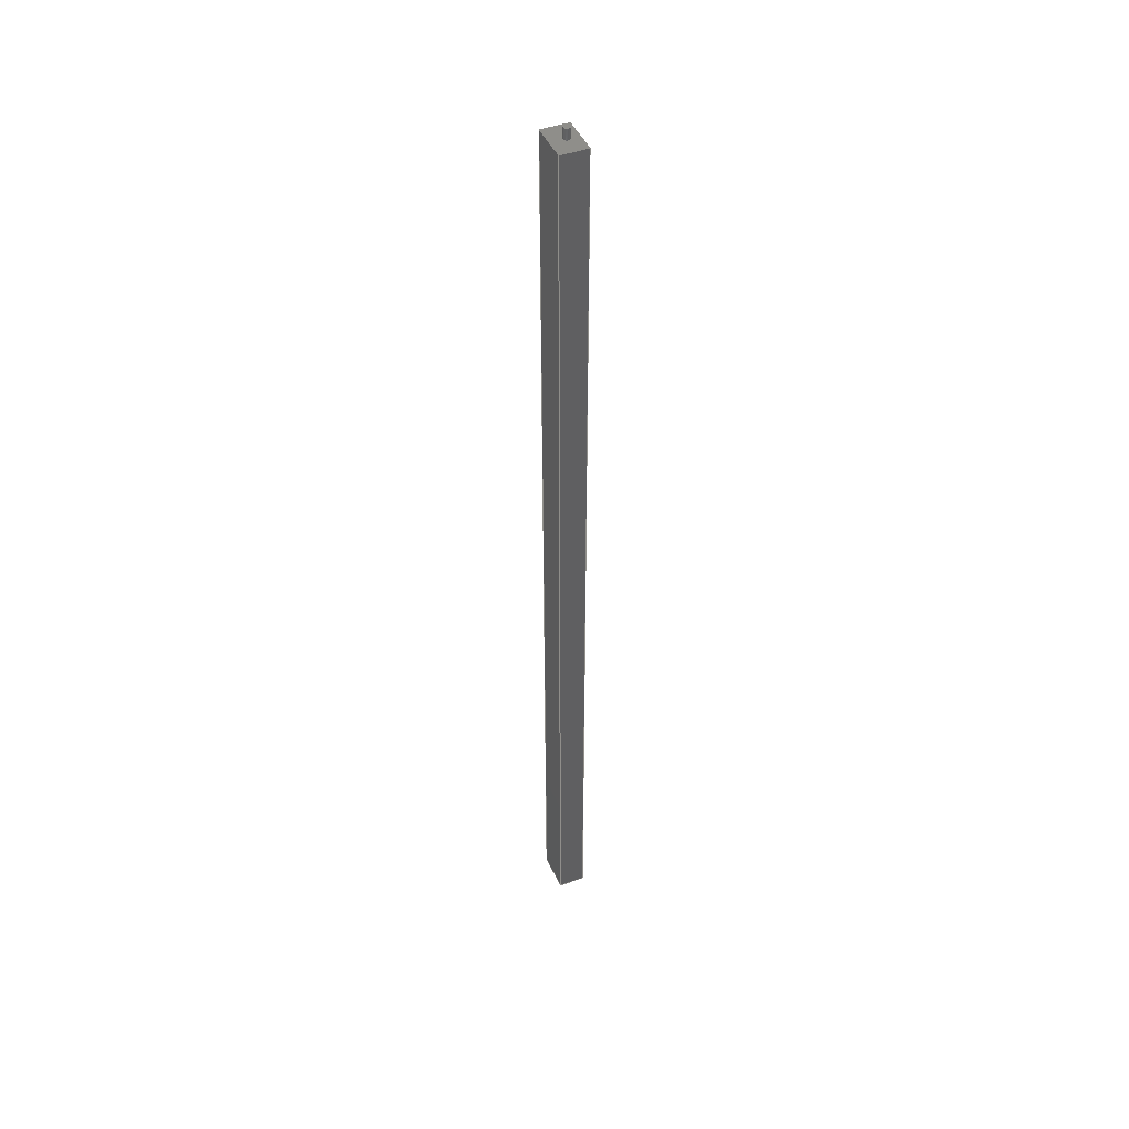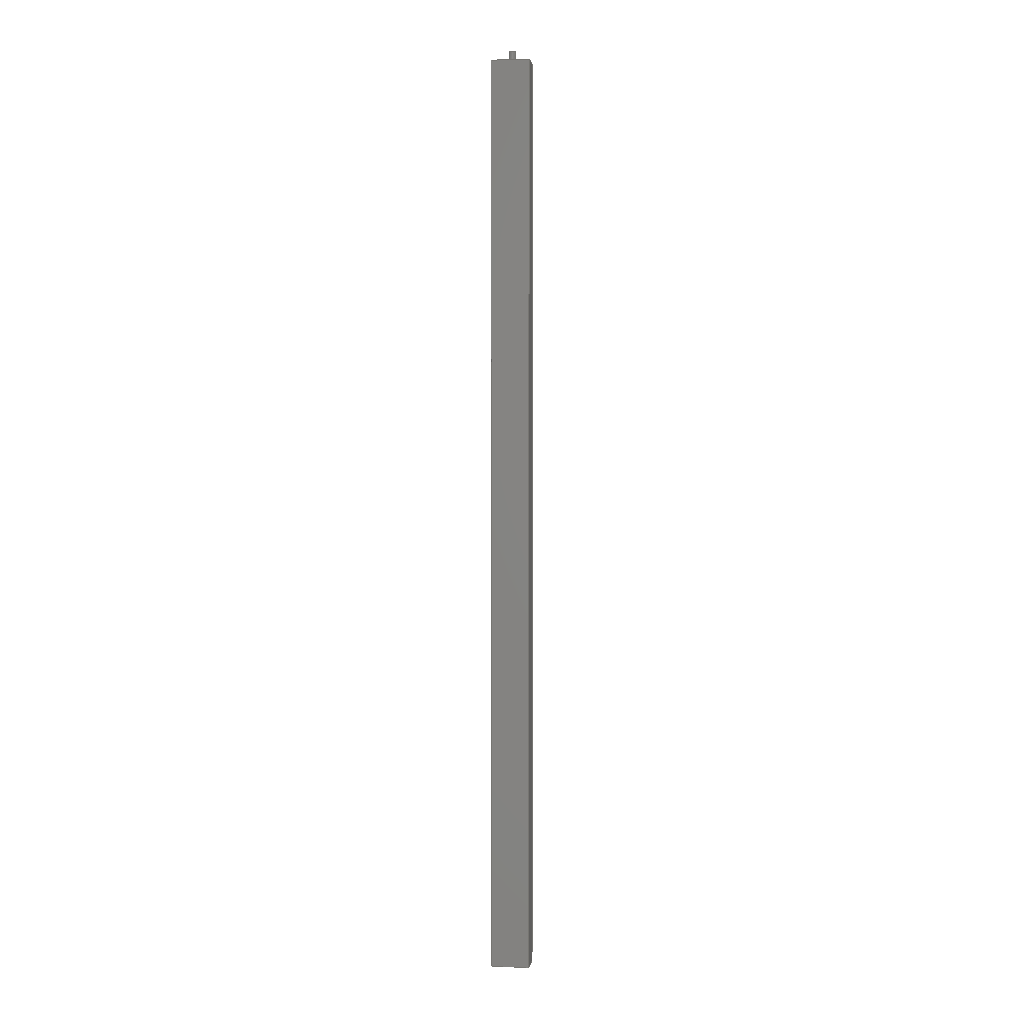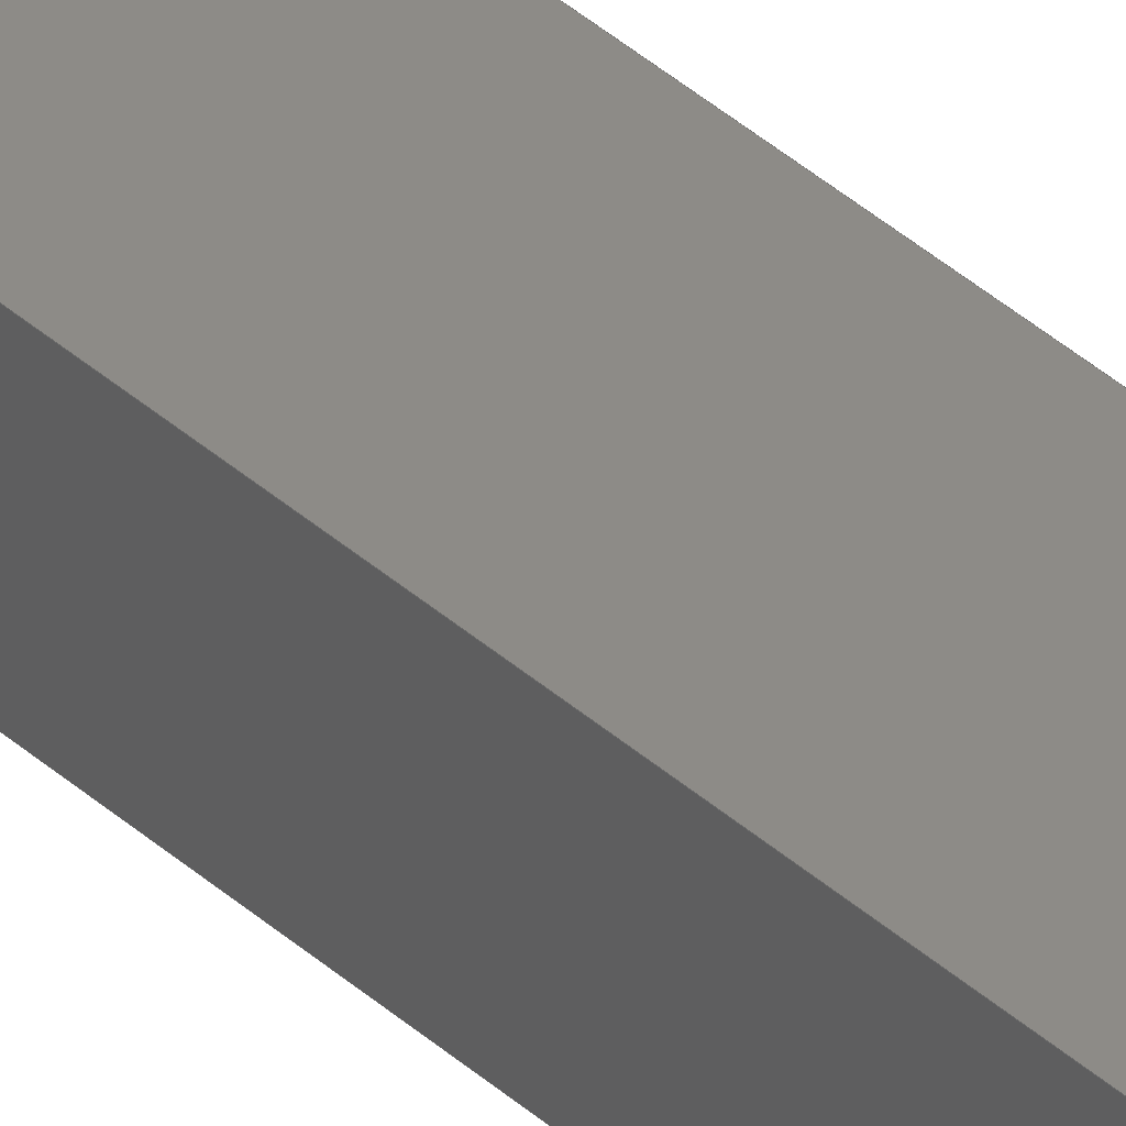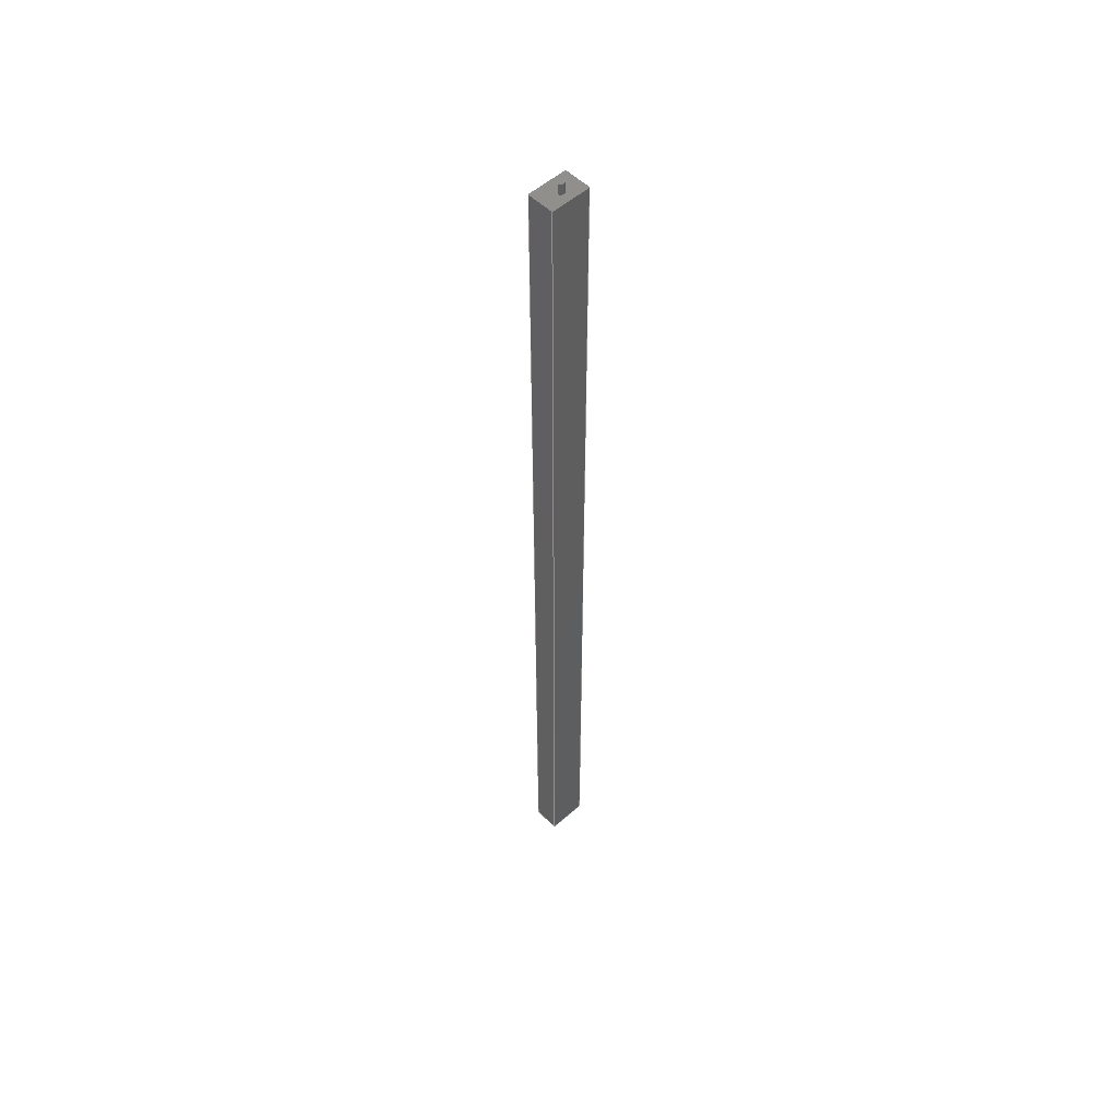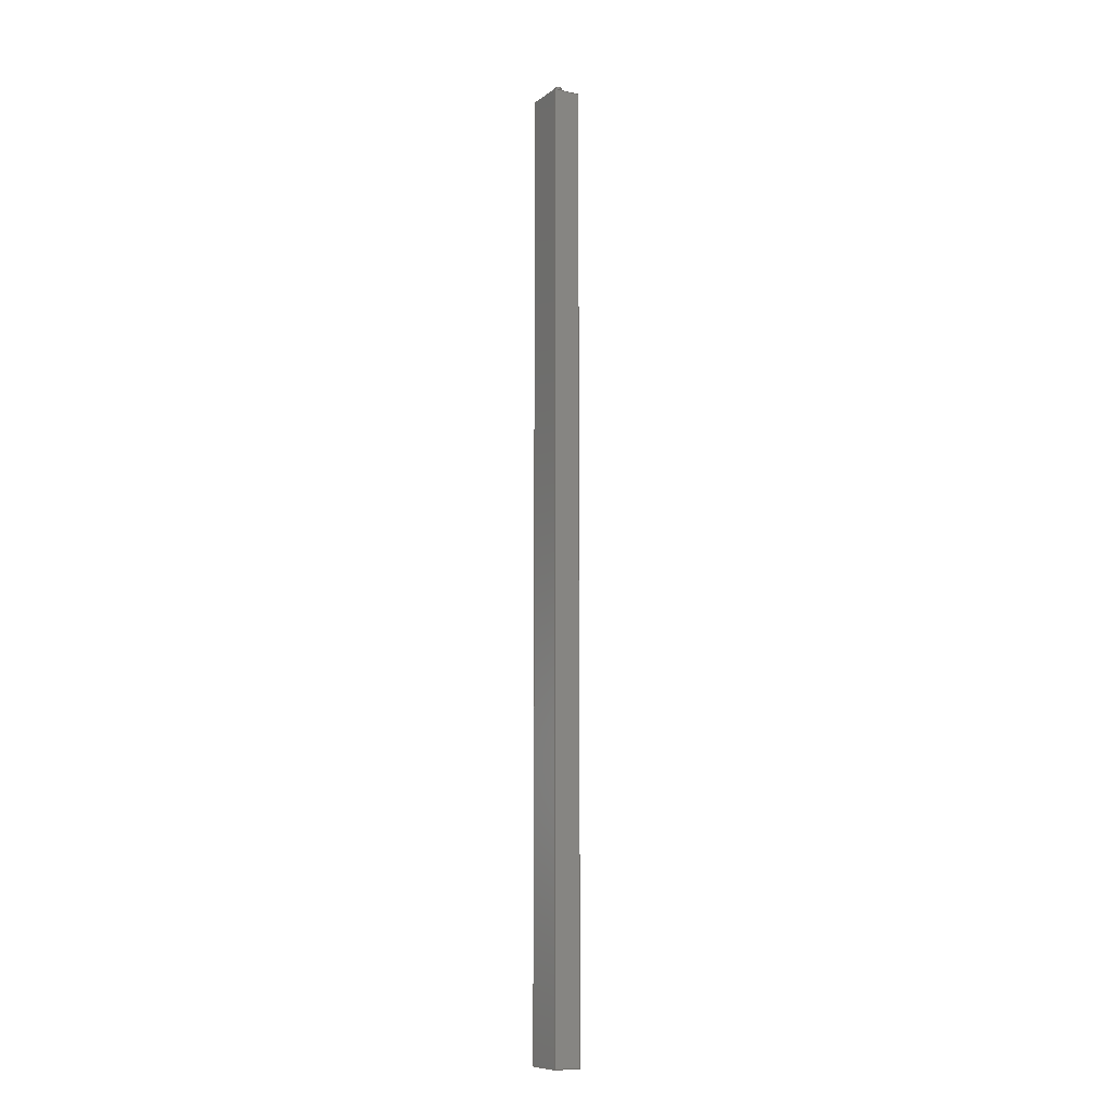
<metadata>
{"format":"step","ext":"step","renderer":"f3d","projection":"perspective","resolution":1024,"background":"white","views":[{"elev":44.5,"azim":-112.9,"up":"+Z"},{"elev":2.3,"azim":-171.9,"up":"+Z"},{"elev":34.3,"azim":-38.8,"up":"+Y"},{"elev":52.8,"azim":-43.6,"up":"+Z"},{"elev":-9.7,"azim":-120.5,"up":"+Z"}]}
</metadata>
<code>
ISO-10303-21;
DATA;
#1=MECHANICAL_DESIGN_GEOMETRIC_PRESENTATION_REPRESENTATION('',(#4),#219);
#2=SHAPE_REPRESENTATION_RELATIONSHIP('SRR','None',#226,#3);
#3=ADVANCED_BREP_SHAPE_REPRESENTATION('',(#5),#218);
#4=STYLED_ITEM('',(#236),#5);
#5=MANIFOLD_SOLID_BREP('Body1',#123);
#6=FACE_BOUND('',#26,.T.);
#7=PLANE('',#140);
#8=PLANE('',#141);
#9=PLANE('',#142);
#10=PLANE('',#143);
#11=PLANE('',#144);
#12=PLANE('',#145);
#13=PLANE('',#146);
#14=FACE_OUTER_BOUND('',#22,.T.);
#15=FACE_OUTER_BOUND('',#23,.T.);
#16=FACE_OUTER_BOUND('',#24,.T.);
#17=FACE_OUTER_BOUND('',#25,.T.);
#18=FACE_OUTER_BOUND('',#27,.T.);
#19=FACE_OUTER_BOUND('',#28,.T.);
#20=FACE_OUTER_BOUND('',#29,.T.);
#21=FACE_OUTER_BOUND('',#30,.T.);
#22=EDGE_LOOP('',(#84,#85,#86,#87));
#23=EDGE_LOOP('',(#88));
#24=EDGE_LOOP('',(#89,#90,#91,#92));
#25=EDGE_LOOP('',(#93,#94,#95,#96));
#26=EDGE_LOOP('',(#97));
#27=EDGE_LOOP('',(#98,#99,#100,#101));
#28=EDGE_LOOP('',(#102,#103,#104,#105));
#29=EDGE_LOOP('',(#106,#107,#108,#109));
#30=EDGE_LOOP('',(#110,#111,#112,#113));
#31=LINE('',#187,#44);
#32=LINE('',#193,#45);
#33=LINE('',#195,#46);
#34=LINE('',#197,#47);
#35=LINE('',#198,#48);
#36=LINE('',#201,#49);
#37=LINE('',#203,#50);
#38=LINE('',#204,#51);
#39=LINE('',#207,#52);
#40=LINE('',#209,#53);
#41=LINE('',#210,#54);
#42=LINE('',#212,#55);
#43=LINE('',#213,#56);
#44=VECTOR('',#153,0.381);
#45=VECTOR('',#160,1);
#46=VECTOR('',#161,1);
#47=VECTOR('',#162,1);
#48=VECTOR('',#163,1);
#49=VECTOR('',#166,1);
#50=VECTOR('',#167,1);
#51=VECTOR('',#168,1);
#52=VECTOR('',#171,1);
#53=VECTOR('',#172,1);
#54=VECTOR('',#173,1);
#55=VECTOR('',#176,1);
#56=VECTOR('',#177,1);
#57=CIRCLE('',#138,0.381);
#58=CIRCLE('',#139,0.381);
#59=VERTEX_POINT('',#184);
#60=VERTEX_POINT('',#186);
#61=VERTEX_POINT('',#191);
#62=VERTEX_POINT('',#192);
#63=VERTEX_POINT('',#194);
#64=VERTEX_POINT('',#196);
#65=VERTEX_POINT('',#200);
#66=VERTEX_POINT('',#202);
#67=VERTEX_POINT('',#206);
#68=VERTEX_POINT('',#208);
#69=EDGE_CURVE('',#59,#59,#57,.T.);
#70=EDGE_CURVE('',#59,#60,#31,.T.);
#71=EDGE_CURVE('',#60,#60,#58,.T.);
#72=EDGE_CURVE('',#61,#62,#32,.T.);
#73=EDGE_CURVE('',#61,#63,#33,.T.);
#74=EDGE_CURVE('',#64,#63,#34,.T.);
#75=EDGE_CURVE('',#62,#64,#35,.T.);
#76=EDGE_CURVE('',#62,#65,#36,.T.);
#77=EDGE_CURVE('',#66,#64,#37,.T.);
#78=EDGE_CURVE('',#65,#66,#38,.T.);
#79=EDGE_CURVE('',#65,#67,#39,.T.);
#80=EDGE_CURVE('',#68,#66,#40,.T.);
#81=EDGE_CURVE('',#67,#68,#41,.T.);
#82=EDGE_CURVE('',#67,#61,#42,.T.);
#83=EDGE_CURVE('',#63,#68,#43,.T.);
#84=ORIENTED_EDGE('',*,*,#69,.F.);
#85=ORIENTED_EDGE('',*,*,#70,.T.);
#86=ORIENTED_EDGE('',*,*,#71,.F.);
#87=ORIENTED_EDGE('',*,*,#70,.F.);
#88=ORIENTED_EDGE('',*,*,#69,.T.);
#89=ORIENTED_EDGE('',*,*,#72,.F.);
#90=ORIENTED_EDGE('',*,*,#73,.T.);
#91=ORIENTED_EDGE('',*,*,#74,.F.);
#92=ORIENTED_EDGE('',*,*,#75,.F.);
#93=ORIENTED_EDGE('',*,*,#76,.F.);
#94=ORIENTED_EDGE('',*,*,#75,.T.);
#95=ORIENTED_EDGE('',*,*,#77,.F.);
#96=ORIENTED_EDGE('',*,*,#78,.F.);
#97=ORIENTED_EDGE('',*,*,#71,.T.);
#98=ORIENTED_EDGE('',*,*,#79,.F.);
#99=ORIENTED_EDGE('',*,*,#78,.T.);
#100=ORIENTED_EDGE('',*,*,#80,.F.);
#101=ORIENTED_EDGE('',*,*,#81,.F.);
#102=ORIENTED_EDGE('',*,*,#82,.F.);
#103=ORIENTED_EDGE('',*,*,#81,.T.);
#104=ORIENTED_EDGE('',*,*,#83,.F.);
#105=ORIENTED_EDGE('',*,*,#73,.F.);
#106=ORIENTED_EDGE('',*,*,#83,.T.);
#107=ORIENTED_EDGE('',*,*,#80,.T.);
#108=ORIENTED_EDGE('',*,*,#77,.T.);
#109=ORIENTED_EDGE('',*,*,#74,.T.);
#110=ORIENTED_EDGE('',*,*,#82,.T.);
#111=ORIENTED_EDGE('',*,*,#72,.T.);
#112=ORIENTED_EDGE('',*,*,#76,.T.);
#113=ORIENTED_EDGE('',*,*,#79,.T.);
#114=CYLINDRICAL_SURFACE('',#137,0.381);
#115=ADVANCED_FACE('',(#14),#114,.T.);
#116=ADVANCED_FACE('',(#15),#7,.T.);
#117=ADVANCED_FACE('',(#16),#8,.T.);
#118=ADVANCED_FACE('',(#17,#6),#9,.T.);
#119=ADVANCED_FACE('',(#18),#10,.T.);
#120=ADVANCED_FACE('',(#19),#11,.T.);
#121=ADVANCED_FACE('',(#20),#12,.T.);
#122=ADVANCED_FACE('',(#21),#13,.F.);
#123=CLOSED_SHELL('',(#115,#116,#117,#118,#119,#120,#121,#122));
#124=DERIVED_UNIT_ELEMENT(#126,1);
#125=DERIVED_UNIT_ELEMENT(#221,3);
#126=(
MASS_UNIT()
NAMED_UNIT(*)
SI_UNIT(.KILO.,.GRAM.)
);
#127=DERIVED_UNIT((#124,#125));
#128=MEASURE_REPRESENTATION_ITEM('density measure',
POSITIVE_RATIO_MEASURE(7850),#127);
#129=PROPERTY_DEFINITION_REPRESENTATION(#134,#131);
#130=PROPERTY_DEFINITION_REPRESENTATION(#135,#132);
#131=REPRESENTATION('material name',(#133),#218);
#132=REPRESENTATION('density',(#128),#218);
#133=DESCRIPTIVE_REPRESENTATION_ITEM('Steel','Steel');
#134=PROPERTY_DEFINITION('material property','material name',#228);
#135=PROPERTY_DEFINITION('material property','density of part',#228);
#136=AXIS2_PLACEMENT_3D('placement',#182,#147,#148);
#137=AXIS2_PLACEMENT_3D('',#183,#149,#150);
#138=AXIS2_PLACEMENT_3D('',#185,#151,#152);
#139=AXIS2_PLACEMENT_3D('',#188,#154,#155);
#140=AXIS2_PLACEMENT_3D('',#189,#156,#157);
#141=AXIS2_PLACEMENT_3D('',#190,#158,#159);
#142=AXIS2_PLACEMENT_3D('',#199,#164,#165);
#143=AXIS2_PLACEMENT_3D('',#205,#169,#170);
#144=AXIS2_PLACEMENT_3D('',#211,#174,#175);
#145=AXIS2_PLACEMENT_3D('',#214,#178,#179);
#146=AXIS2_PLACEMENT_3D('',#215,#180,#181);
#147=DIRECTION('axis',(0,0,1));
#148=DIRECTION('refdir',(1,0,0));
#149=DIRECTION('center_axis',(0,0,1));
#150=DIRECTION('ref_axis',(1,0,0));
#151=DIRECTION('center_axis',(0,0,1));
#152=DIRECTION('ref_axis',(1,0,0));
#153=DIRECTION('',(0,0,-1));
#154=DIRECTION('center_axis',(0,0,-1));
#155=DIRECTION('ref_axis',(1,0,0));
#156=DIRECTION('center_axis',(0,0,1));
#157=DIRECTION('ref_axis',(1,0,0));
#158=DIRECTION('center_axis',(1,0,0));
#159=DIRECTION('ref_axis',(0,0,-1));
#160=DIRECTION('',(0,0,1));
#161=DIRECTION('',(0,1,0));
#162=DIRECTION('',(0,0,-1));
#163=DIRECTION('',(0,1,0));
#164=DIRECTION('center_axis',(0,0,1));
#165=DIRECTION('ref_axis',(1,0,0));
#166=DIRECTION('',(-1,0,0));
#167=DIRECTION('',(1,0,0));
#168=DIRECTION('',(0,1,0));
#169=DIRECTION('center_axis',(-1,0,0));
#170=DIRECTION('ref_axis',(0,0,1));
#171=DIRECTION('',(0,0,-1));
#172=DIRECTION('',(0,0,1));
#173=DIRECTION('',(0,1,0));
#174=DIRECTION('center_axis',(0,0,-1));
#175=DIRECTION('ref_axis',(-1,0,0));
#176=DIRECTION('',(1,0,0));
#177=DIRECTION('',(-1,0,0));
#178=DIRECTION('center_axis',(0,1,0));
#179=DIRECTION('ref_axis',(0,0,1));
#180=DIRECTION('center_axis',(0,1,0));
#181=DIRECTION('ref_axis',(1,0,0));
#182=CARTESIAN_POINT('',(0,0,0));
#183=CARTESIAN_POINT('Origin',(0,1.27,53.5));
#184=CARTESIAN_POINT('',(-0.381,1.27,54.77));
#185=CARTESIAN_POINT('Origin',(0,1.27,54.77));
#186=CARTESIAN_POINT('',(-0.381,1.27,53.5));
#187=CARTESIAN_POINT('',(-0.381,1.27,53.5));
#188=CARTESIAN_POINT('Origin',(0,1.27,53.5));
#189=CARTESIAN_POINT('Origin',(0,1.27,54.77));
#190=CARTESIAN_POINT('Origin',(2.223,0,53.5));
#191=CARTESIAN_POINT('',(2.223,0,-53.5));
#192=CARTESIAN_POINT('',(2.223,0,53.5));
#193=CARTESIAN_POINT('',(2.223,0,-53.5));
#194=CARTESIAN_POINT('',(2.223,2.985,-53.5));
#195=CARTESIAN_POINT('',(2.223,0,-53.5));
#196=CARTESIAN_POINT('',(2.223,2.985,53.5));
#197=CARTESIAN_POINT('',(2.223,2.985,-53.5));
#198=CARTESIAN_POINT('',(2.223,0,53.5));
#199=CARTESIAN_POINT('Origin',(-2.223,0,53.5));
#200=CARTESIAN_POINT('',(-2.223,0,53.5));
#201=CARTESIAN_POINT('',(2.223,0,53.5));
#202=CARTESIAN_POINT('',(-2.223,2.985,53.5));
#203=CARTESIAN_POINT('',(2.223,2.985,53.5));
#204=CARTESIAN_POINT('',(-2.223,0,53.5));
#205=CARTESIAN_POINT('Origin',(-2.223,0,-53.5));
#206=CARTESIAN_POINT('',(-2.223,0,-53.5));
#207=CARTESIAN_POINT('',(-2.223,0,53.5));
#208=CARTESIAN_POINT('',(-2.223,2.985,-53.5));
#209=CARTESIAN_POINT('',(-2.223,2.985,53.5));
#210=CARTESIAN_POINT('',(-2.223,0,-53.5));
#211=CARTESIAN_POINT('Origin',(2.223,0,-53.5));
#212=CARTESIAN_POINT('',(-2.223,0,-53.5));
#213=CARTESIAN_POINT('',(-2.223,2.985,-53.5));
#214=CARTESIAN_POINT('Origin',(0,2.985,0));
#215=CARTESIAN_POINT('Origin',(0,0,0));
#216=UNCERTAINTY_MEASURE_WITH_UNIT(LENGTH_MEASURE(0.001),#220,
'DISTANCE_ACCURACY_VALUE',
'Maximum model space distance between geometric entities at asserted c
onnectivities');
#217=UNCERTAINTY_MEASURE_WITH_UNIT(LENGTH_MEASURE(0.001),#220,
'DISTANCE_ACCURACY_VALUE',
'Maximum model space distance between geometric entities at asserted c
onnectivities');
#218=(
GEOMETRIC_REPRESENTATION_CONTEXT(3)
GLOBAL_UNCERTAINTY_ASSIGNED_CONTEXT((#216))
GLOBAL_UNIT_ASSIGNED_CONTEXT((#220,#222,#223))
REPRESENTATION_CONTEXT('','3D')
);
#219=(
GEOMETRIC_REPRESENTATION_CONTEXT(3)
GLOBAL_UNCERTAINTY_ASSIGNED_CONTEXT((#217))
GLOBAL_UNIT_ASSIGNED_CONTEXT((#220,#222,#223))
REPRESENTATION_CONTEXT('','3D')
);
#220=(
LENGTH_UNIT()
NAMED_UNIT(*)
SI_UNIT(.CENTI.,.METRE.)
);
#221=(
LENGTH_UNIT()
NAMED_UNIT(*)
SI_UNIT($,.METRE.)
);
#222=(
NAMED_UNIT(*)
PLANE_ANGLE_UNIT()
SI_UNIT($,.RADIAN.)
);
#223=(
NAMED_UNIT(*)
SI_UNIT($,.STERADIAN.)
SOLID_ANGLE_UNIT()
);
#224=SHAPE_DEFINITION_REPRESENTATION(#225,#226);
#225=PRODUCT_DEFINITION_SHAPE('',$,#228);
#226=SHAPE_REPRESENTATION('',(#136),#218);
#227=PRODUCT_DEFINITION_CONTEXT('part definition',#232,'design');
#228=PRODUCT_DEFINITION('Wine Base','Wine Base v1',#229,#227);
#229=PRODUCT_DEFINITION_FORMATION('',$,#234);
#230=PRODUCT_RELATED_PRODUCT_CATEGORY('Wine Base v1','Wine Base v1',(#234));
#231=APPLICATION_PROTOCOL_DEFINITION('international standard',
'automotive_design',2009,#232);
#232=APPLICATION_CONTEXT(
'Core Data for Automotive Mechanical Design Process');
#233=PRODUCT_CONTEXT('part definition',#232,'mechanical');
#234=PRODUCT('Wine Base','Wine Base v1',$,(#233));
#235=PRESENTATION_STYLE_ASSIGNMENT((#237));
#236=PRESENTATION_STYLE_ASSIGNMENT((#238));
#237=SURFACE_STYLE_USAGE(.BOTH.,#239);
#238=SURFACE_STYLE_USAGE(.BOTH.,#240);
#239=SURFACE_SIDE_STYLE('',(#241));
#240=SURFACE_SIDE_STYLE('',(#242));
#241=SURFACE_STYLE_FILL_AREA(#243);
#242=SURFACE_STYLE_FILL_AREA(#244);
#243=FILL_AREA_STYLE('Steel - Satin',(#245));
#244=FILL_AREA_STYLE('Oak - Semigloss',(#246));
#245=FILL_AREA_STYLE_COLOUR('Steel - Satin',#247);
#246=FILL_AREA_STYLE_COLOUR('Oak - Semigloss',#248);
#247=COLOUR_RGB('Steel - Satin',0.6275,0.6275,0.6275);
#248=COLOUR_RGB('Oak - Semigloss',0,0,0);
ENDSEC;
END-ISO-10303-21;

</code>
